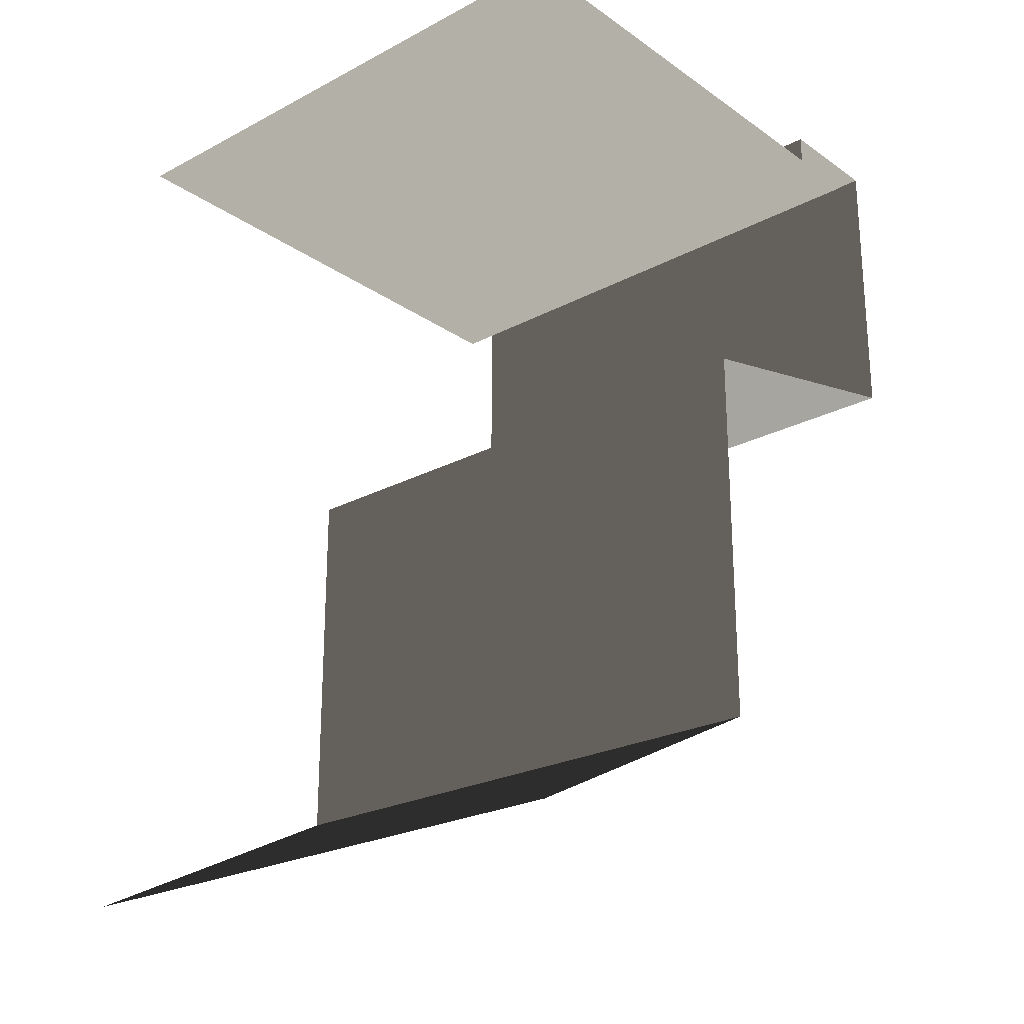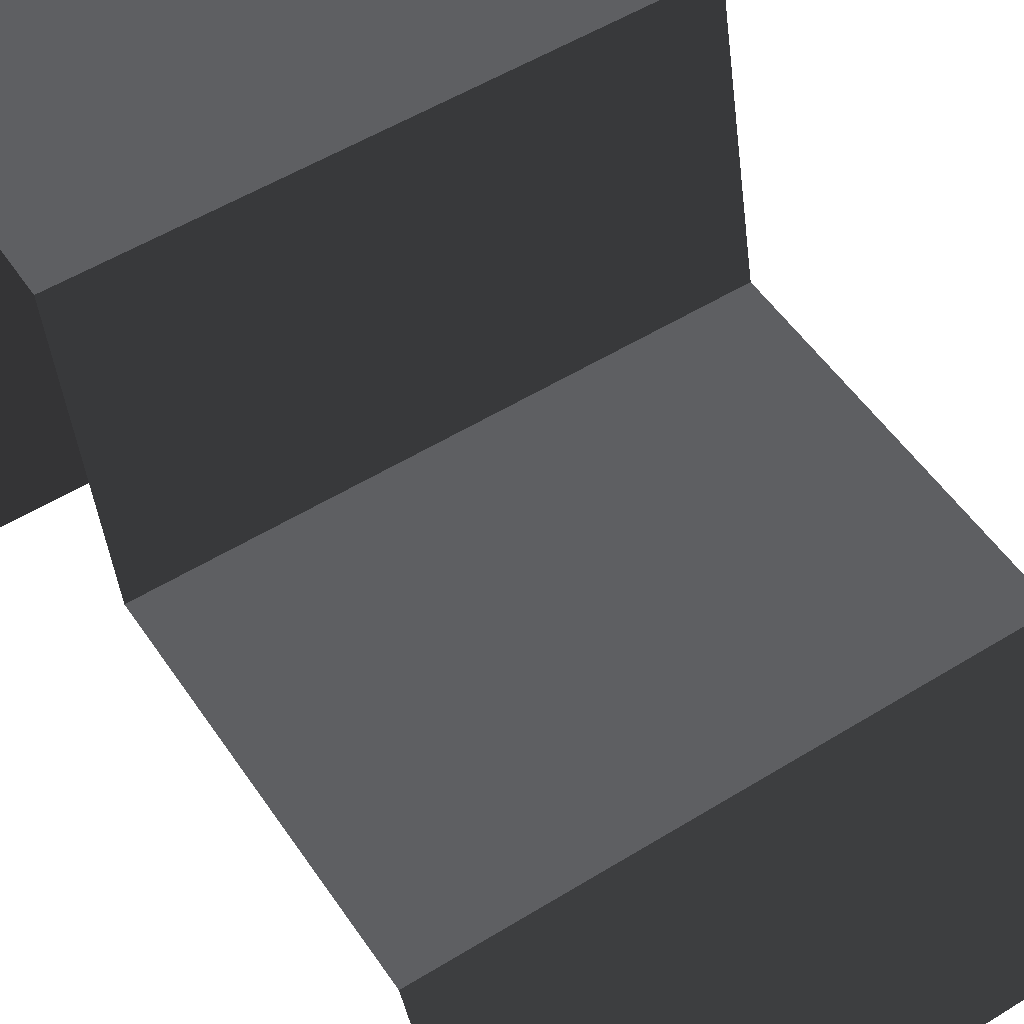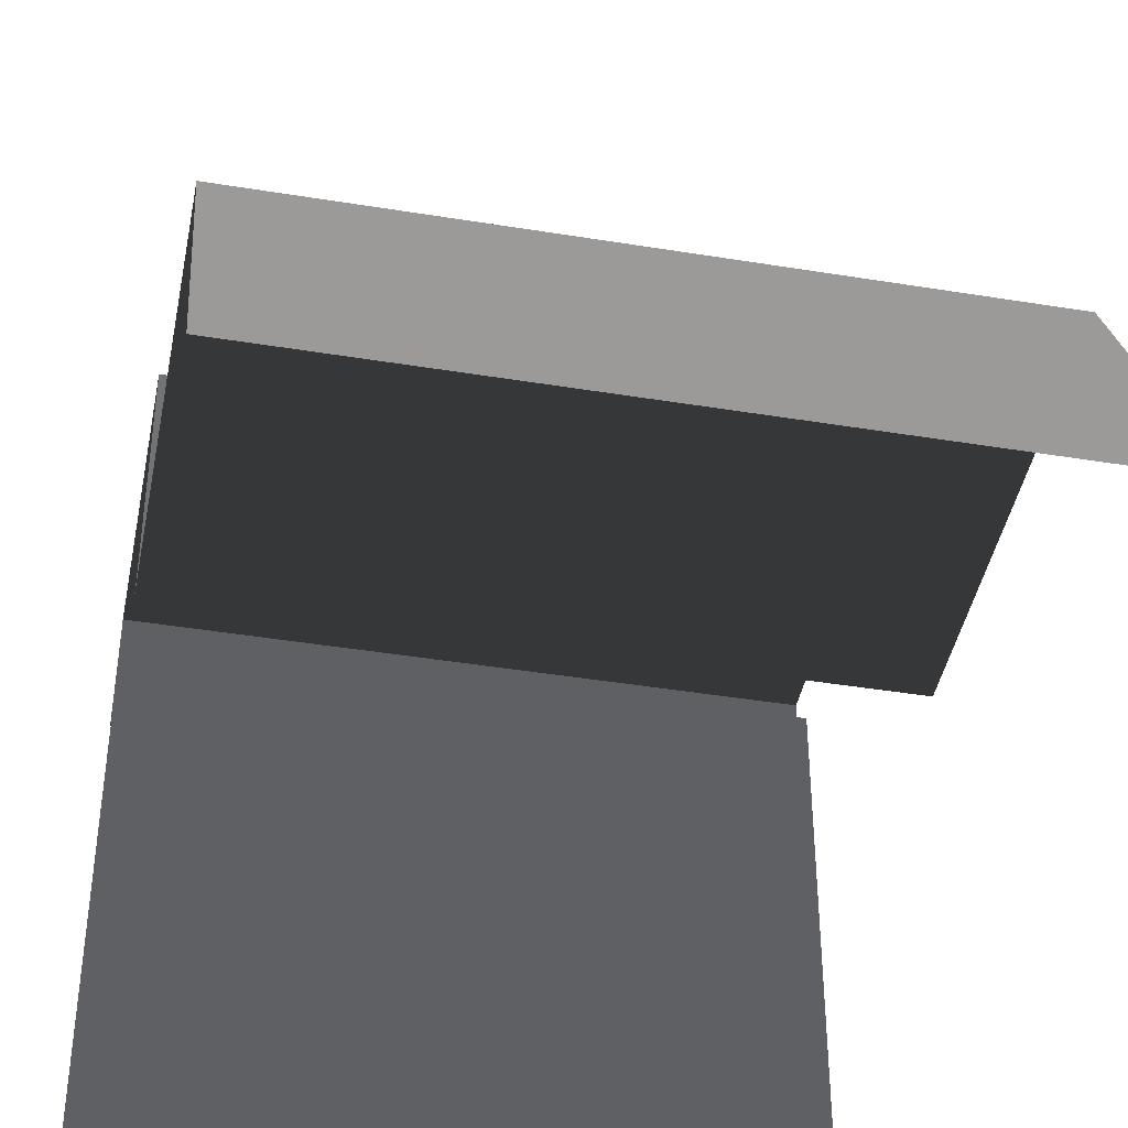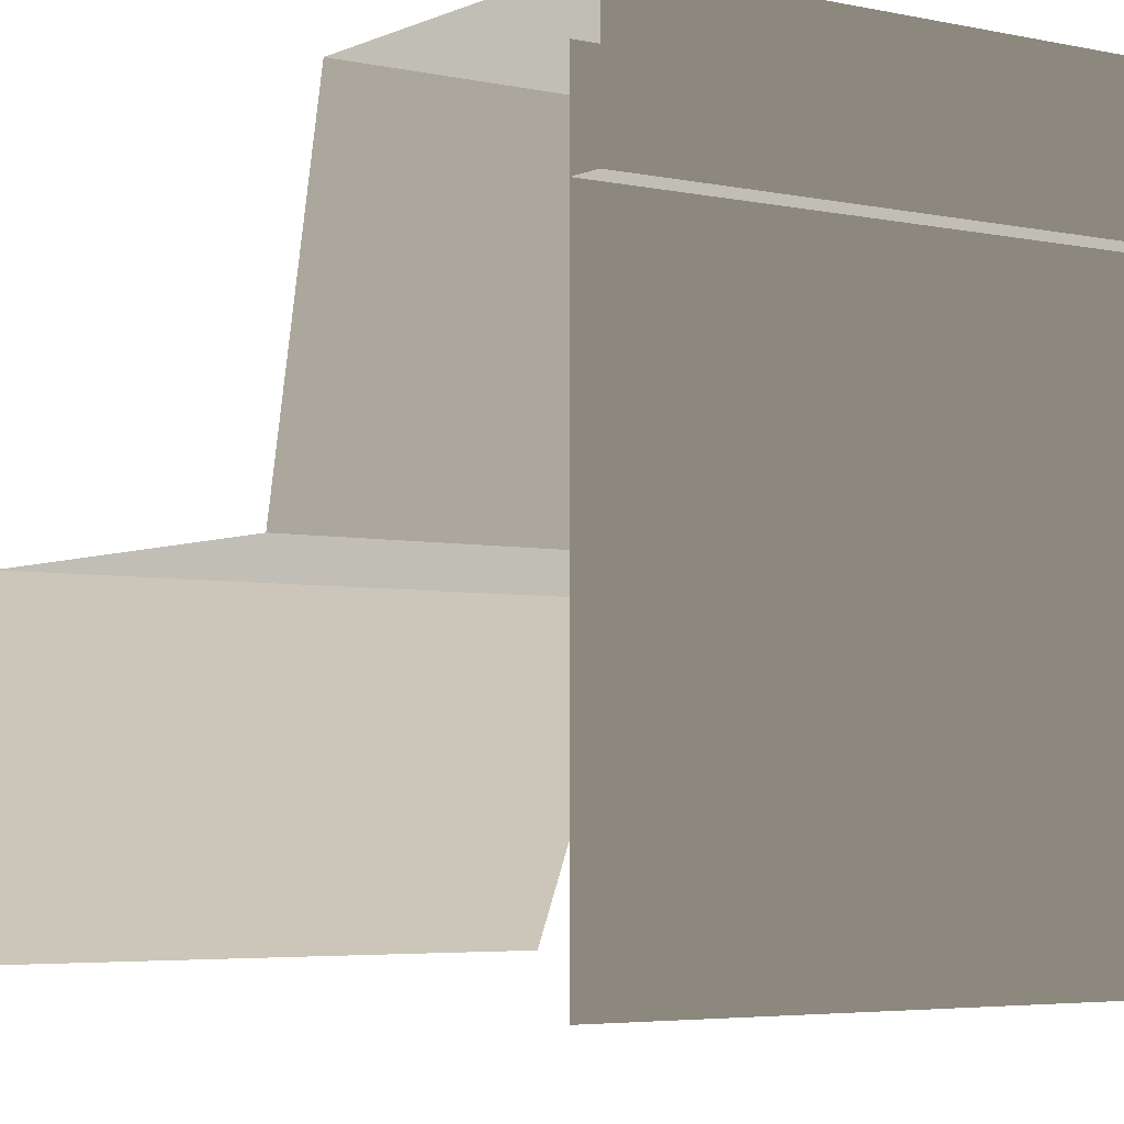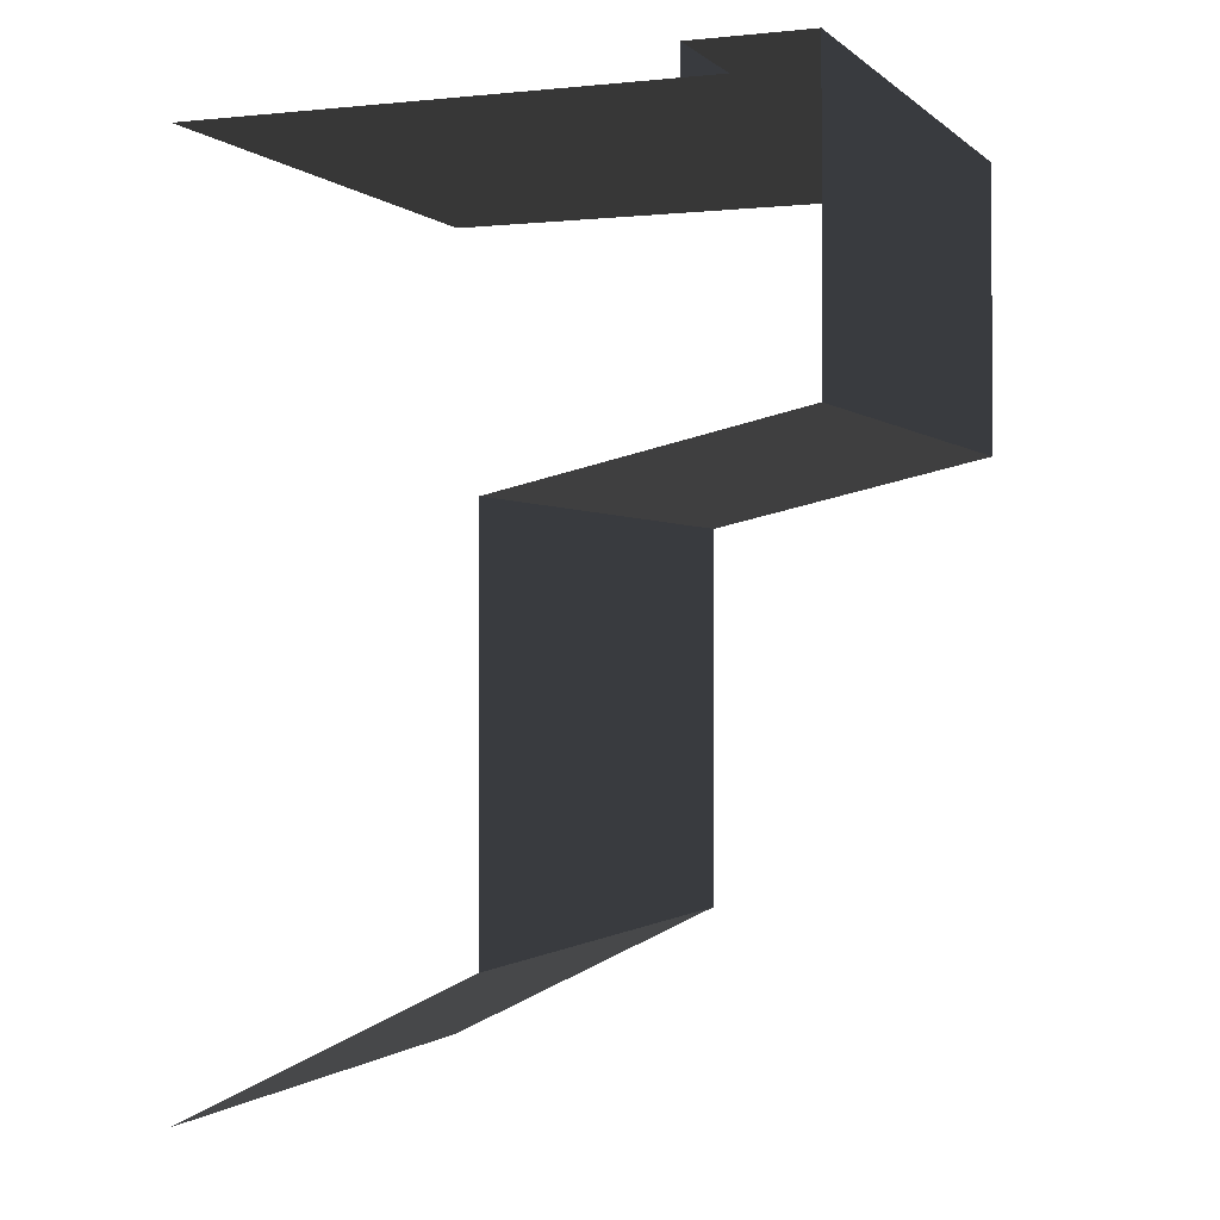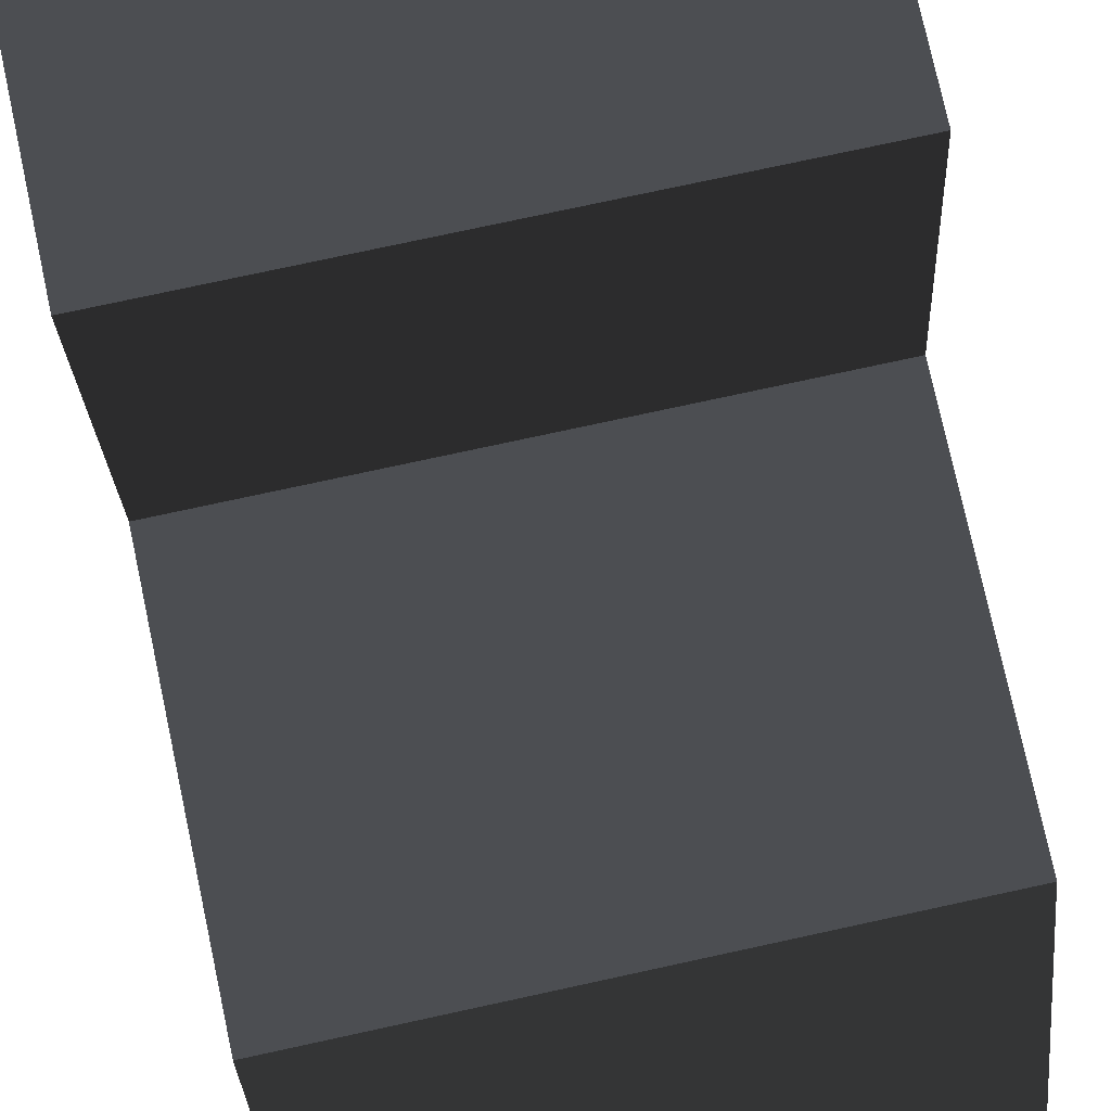
<metadata>
{"format":"obj","ext":"obj","renderer":"f3d","projection":"perspective","resolution":1024,"background":"white","views":[{"elev":-24.0,"azim":-138.8,"up":"+Y"},{"elev":53.3,"azim":-33.4,"up":"+Z"},{"elev":-42.9,"azim":-11.0,"up":"+Z"},{"elev":-4.4,"azim":144.6,"up":"+Z"},{"elev":-1.0,"azim":-68.5,"up":"+Y"},{"elev":77.4,"azim":-12.2,"up":"+Z"}]}
</metadata>
<code>
v  -200 -592.3 -200
v  200 -592.3 -200
v  200 -492.3 -0.0006
v  -200 -492.3 -0.0004
v  -200 -225.6 -0.0004
v  200 -225.6 -0.0006
v  200 -180 200
v  -200 -180 200
v  -200 20 120
v  -200 20 200
v  200 20 200
v  200 20 120
v  200 0.0003 120
v  -200 0.0003 120
v  200 -0.0003 -200
v  -200 -0.0003 -200
v  -200 -0.0004 173.3
v  200 -0.0004 173.3
g mobile_step_wall_02
f 1 2 3 4
f 5 6 7 8
f 6 5 4 3
f 9 10 11 12
f 13 14 9 12
f 8 7 11 10
f 15 16 17 18

</code>
